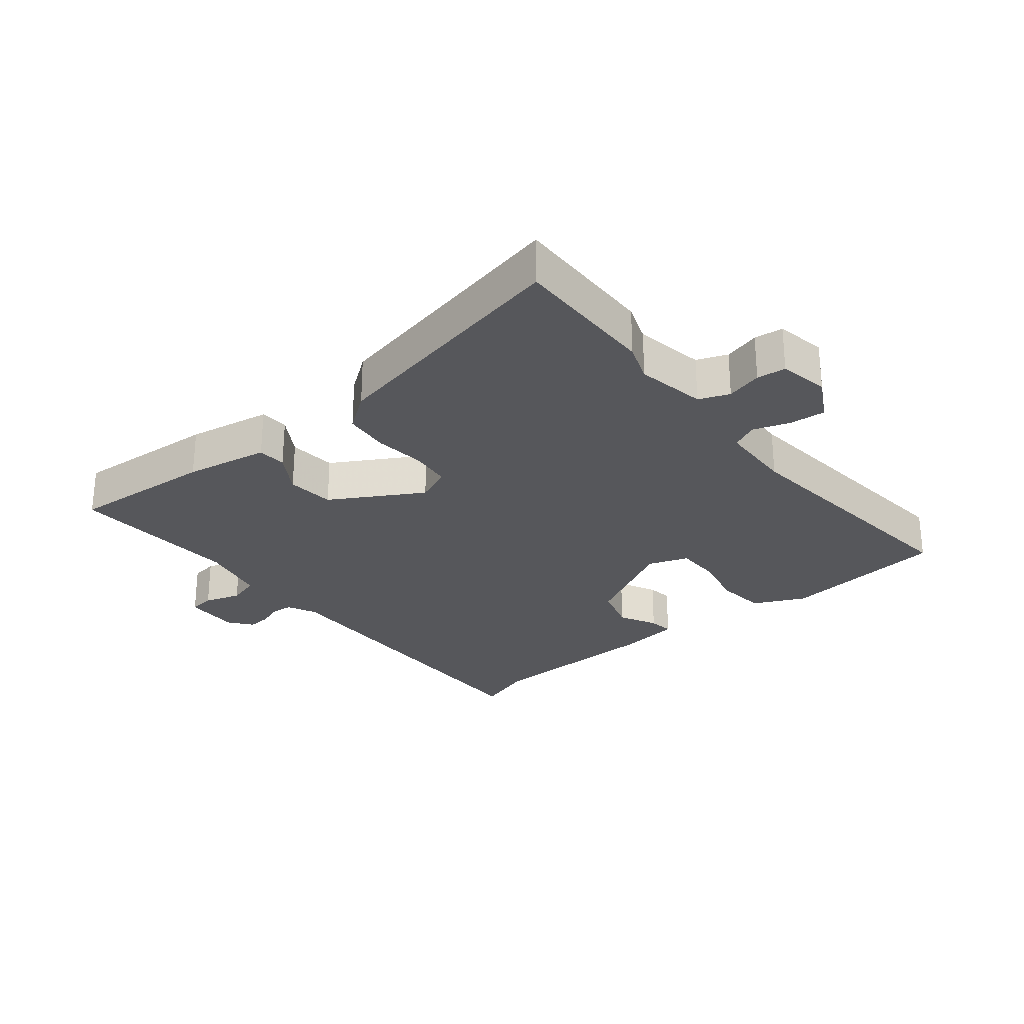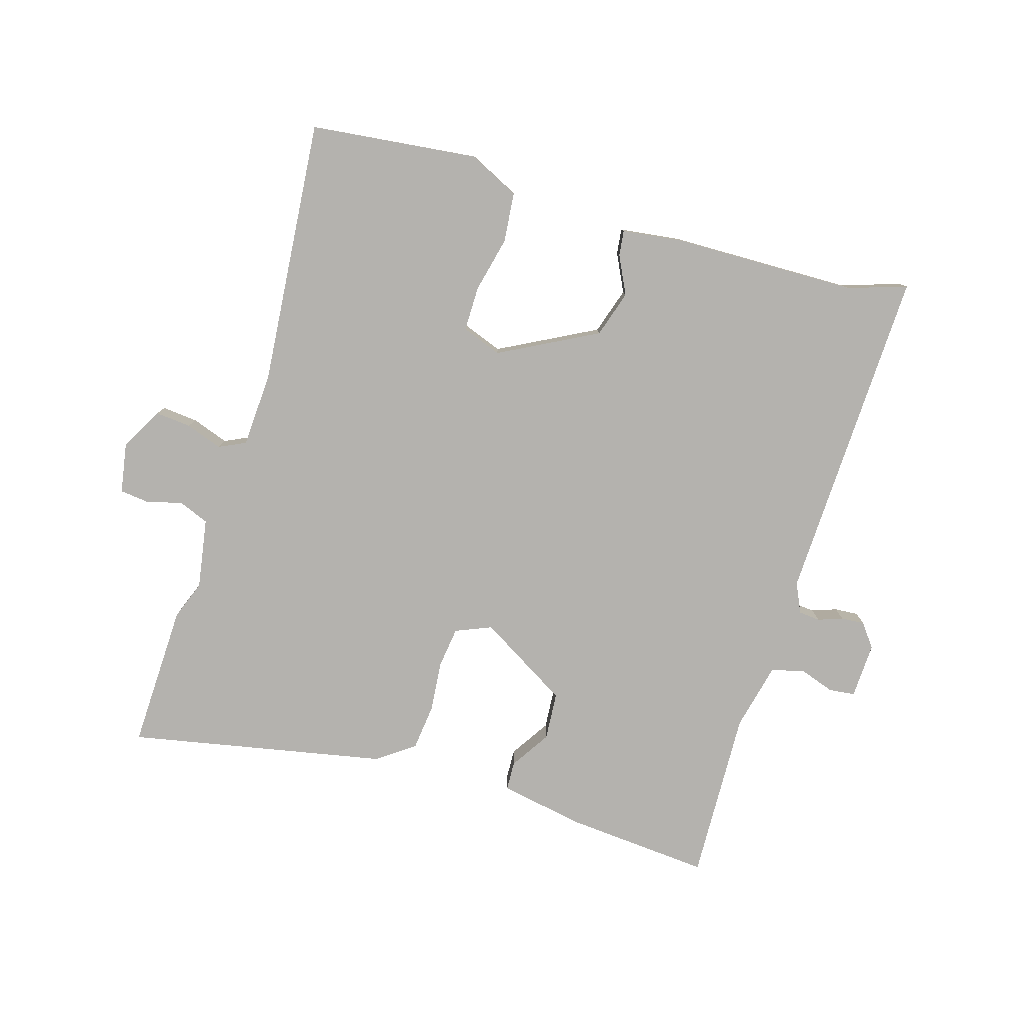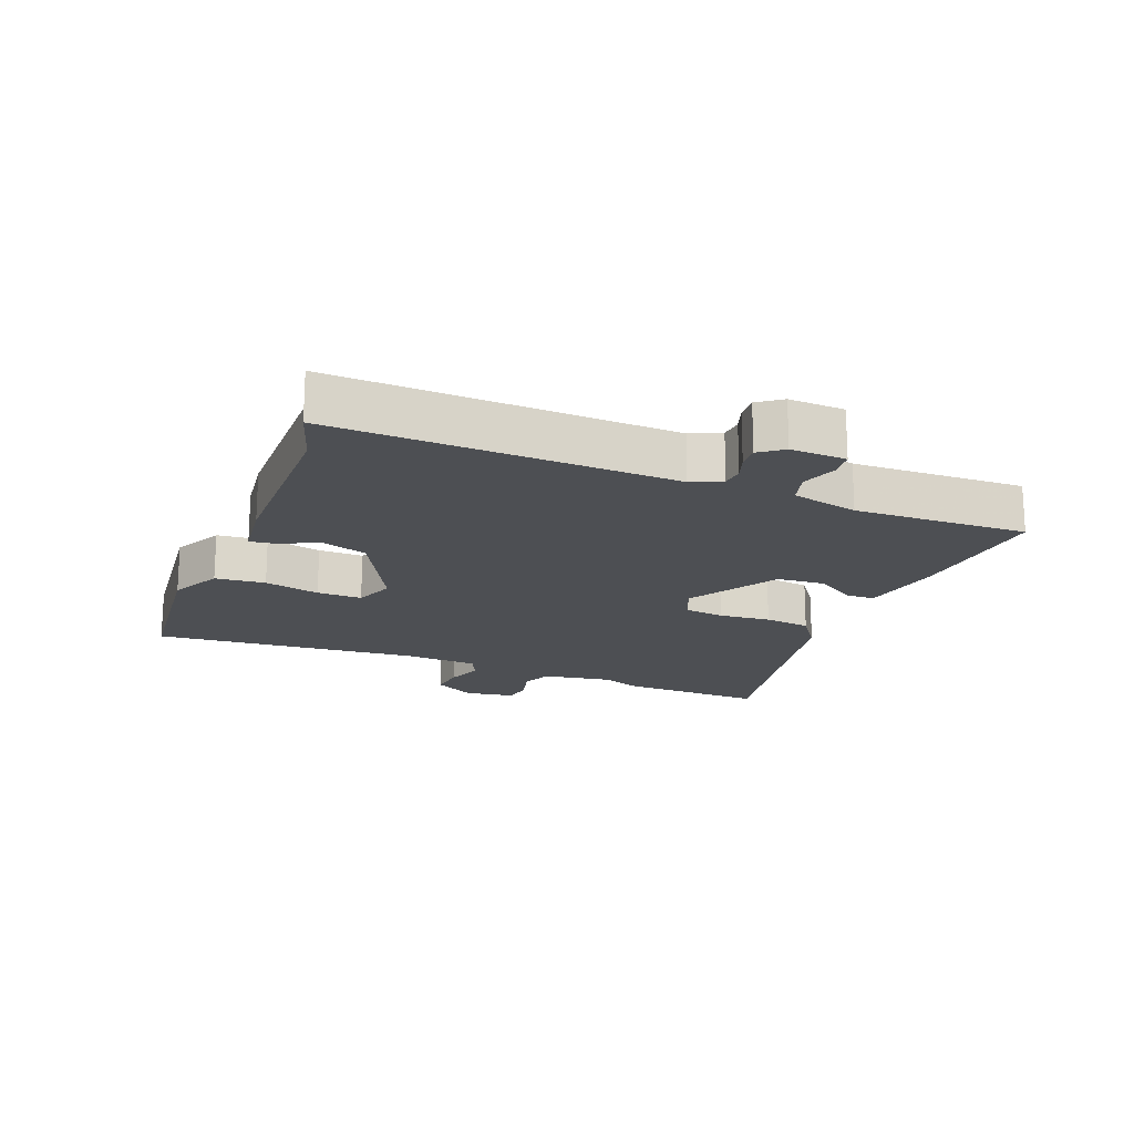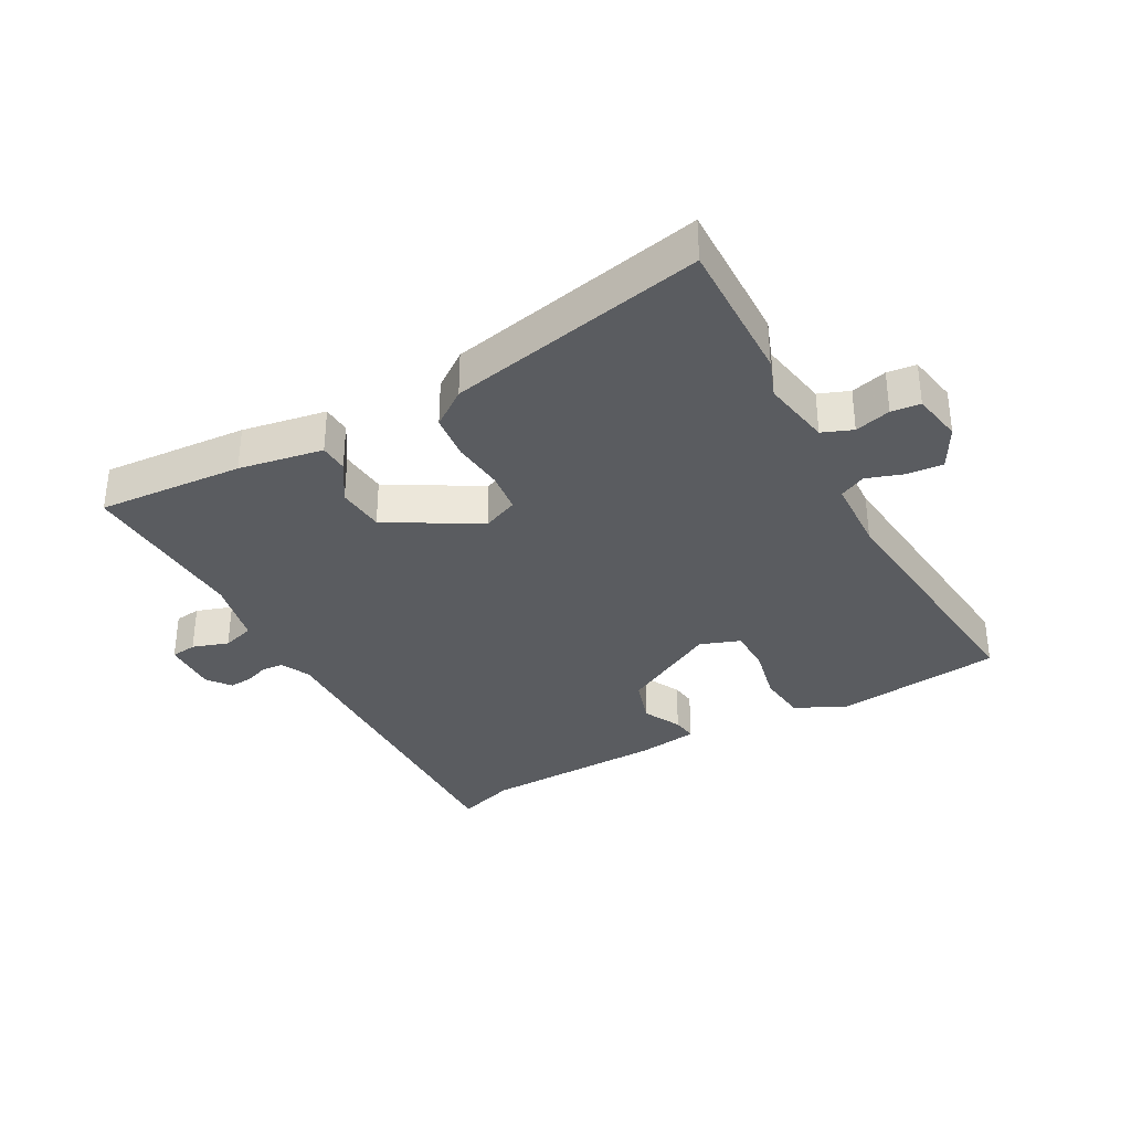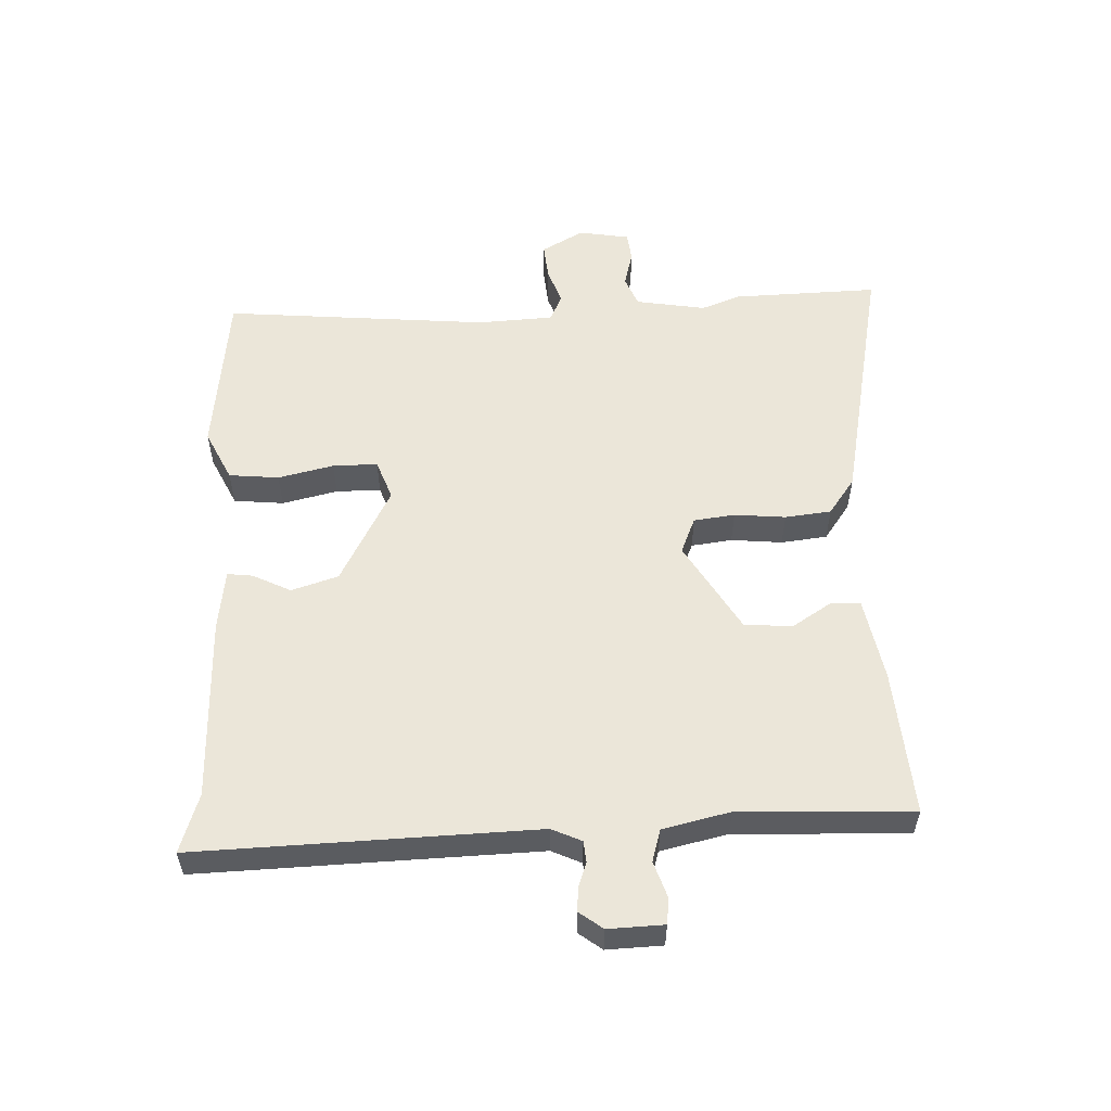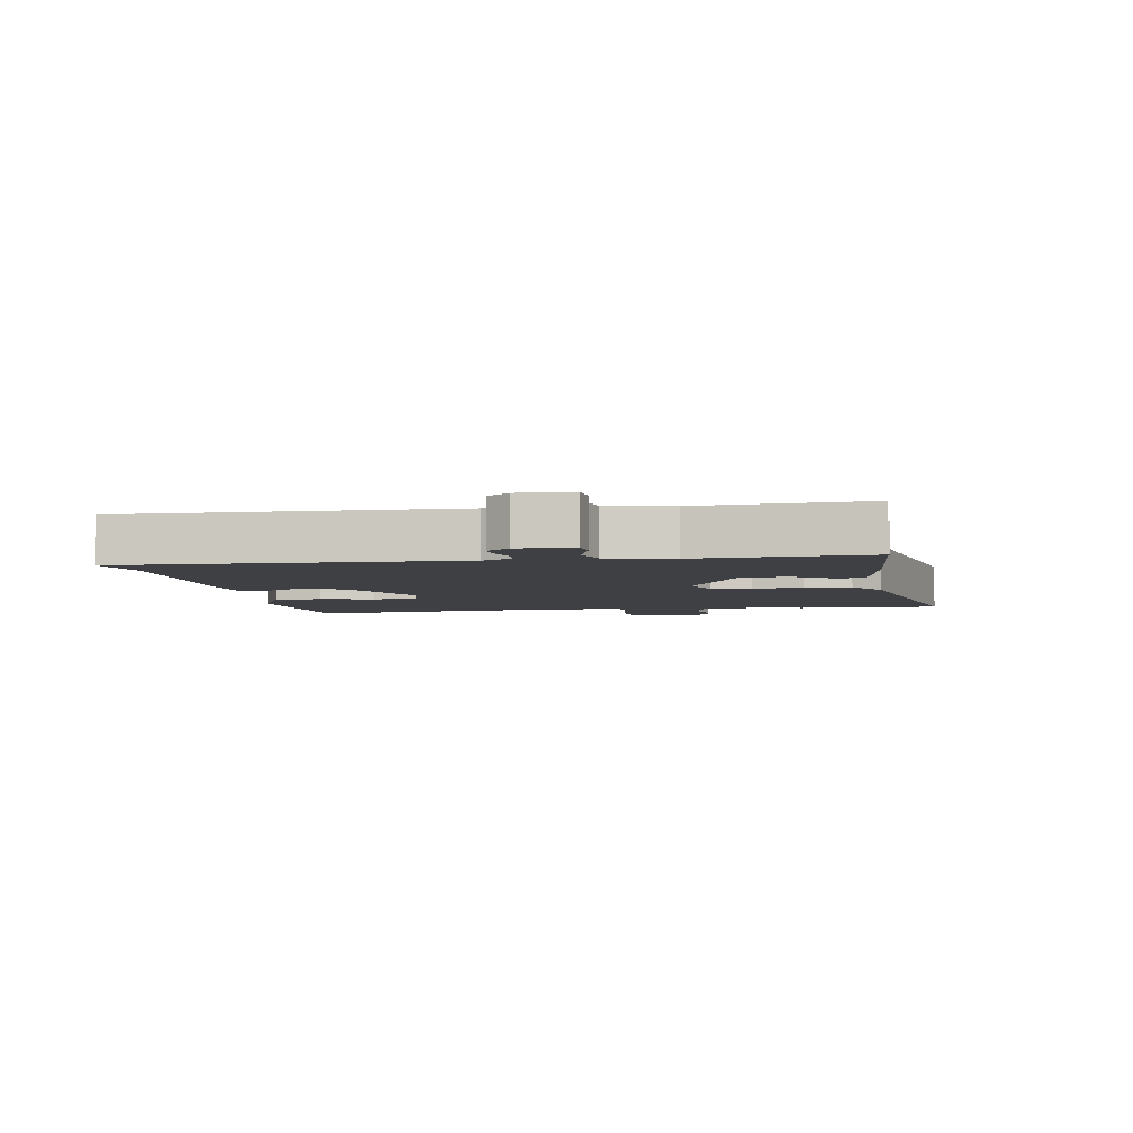
<metadata>
{"format":"obj","ext":"obj","renderer":"f3d","projection":"perspective","resolution":1024,"background":"white","views":[{"elev":-27.2,"azim":-140.6,"up":"+Y"},{"elev":-79.7,"azim":-17.0,"up":"+Y"},{"elev":-18.0,"azim":67.9,"up":"+Y"},{"elev":-34.2,"azim":-151.0,"up":"+Y"},{"elev":55.3,"azim":87.5,"up":"+Y"},{"elev":-5.0,"azim":99.6,"up":"+Y"}]}
</metadata>
<code>
v 0.43 0.07 0.477
v 0.523 0.07 0.508
v 0.508 0.07 -0.028
v 0.53 0.07 -0.075
v 0.564 0.07 -0.078
v 0.603 0.07 -0.064
v 0.64 0.07 -0.061
v 0.668 0.07 -0.098
v 0.665 0.07 -0.186
v 0.624 0.07 -0.191
v 0.567 0.07 -0.172
v 0.516 0.07 -0.187
v 0.492 0.07 -0.293
v 0.503 0.07 -0.566
v 0.272 0.07 -0.549
v 0.139 0.07 -0.525
v 0.137 0.07 -0.479
v 0.177 0.07 -0.416
v 0.171 0.07 -0.34
v 0.028 0.07 -0.256
v -0.029 0.07 -0.28
v -0.037 0.07 -0.345
v -0.029 0.07 -0.426
v -0.037 0.07 -0.499
v -0.095 0.07 -0.541
v -0.503 0.07 -0.624
v -0.497 0.07 -0.393
v -0.474 0.07 -0.332
v -0.493 0.07 -0.221
v -0.541 0.07 -0.202
v -0.598 0.07 -0.217
v -0.644 0.07 -0.212
v -0.658 0.07 -0.132
v -0.621 0.07 -0.065
v -0.564 0.07 -0.07
v -0.506 0.07 -0.09
v -0.464 0.07 -0.07
v -0.458 0.07 0.049
v -0.497 0.07 0.47
v -0.232 0.07 0.501
v -0.151 0.07 0.462
v -0.143 0.07 0.383
v -0.163 0.07 0.295
v -0.163 0.07 0.224
v -0.1 0.07 0.201
v 0.054 0.07 0.283
v 0.077 0.07 0.357
v 0.047 0.07 0.417
v 0.042 0.07 0.457
v 0.138 0.07 0.47
v 0.43 0 0.477
v 0.523 0 0.508
v 0.508 0 -0.028
v 0.53 0 -0.075
v 0.564 0 -0.078
v 0.603 0 -0.064
v 0.64 0 -0.061
v 0.668 0 -0.098
v 0.665 0 -0.186
v 0.624 0 -0.191
v 0.567 0 -0.172
v 0.516 0 -0.187
v 0.492 0 -0.293
v 0.503 0 -0.566
v 0.272 0 -0.549
v 0.139 0 -0.525
v 0.137 0 -0.479
v 0.177 0 -0.416
v 0.171 0 -0.34
v 0.028 0 -0.256
v -0.029 0 -0.28
v -0.037 0 -0.345
v -0.029 0 -0.426
v -0.037 0 -0.499
v -0.095 0 -0.541
v -0.503 0 -0.624
v -0.497 0 -0.393
v -0.474 0 -0.332
v -0.493 0 -0.221
v -0.541 0 -0.202
v -0.598 0 -0.217
v -0.644 0 -0.212
v -0.658 0 -0.132
v -0.621 0 -0.065
v -0.564 0 -0.07
v -0.506 0 -0.09
v -0.464 0 -0.07
v -0.458 0 0.049
v -0.497 0 0.47
v -0.232 0 0.501
v -0.151 0 0.462
v -0.143 0 0.383
v -0.163 0 0.295
v -0.163 0 0.224
v -0.1 0 0.201
v 0.054 0 0.283
v 0.077 0 0.357
v 0.047 0 0.417
v 0.042 0 0.457
v 0.138 0 0.47
f 47 48 49 50
f 46 47 50 1
f 45 46 1 2
f 40 41 42 43
f 38 39 40 43
f 37 38 43 44
f 33 34 35 36
f 31 32 33 36
f 30 31 36 37
f 29 30 37 44
f 25 26 27 28
f 22 23 24 25
f 21 22 25 28
f 20 21 28 29
f 15 16 17 18
f 13 14 15 18
f 12 13 18 19
f 8 9 10 11
f 8 11 12
f 5 6 7 8
f 4 5 8 12
f 3 4 12 19
f 45 2 3 19
f 20 29 44 45
f 19 20 45
f 100 99 98 97
f 51 100 97 96
f 52 51 96 95
f 93 92 91 90
f 93 90 89 88
f 94 93 88 87
f 86 85 84 83
f 86 83 82 81
f 87 86 81 80
f 94 87 80 79
f 78 77 76 75
f 75 74 73 72
f 78 75 72 71
f 79 78 71 70
f 68 67 66 65
f 68 65 64 63
f 69 68 63 62
f 61 60 59 58
f 62 61 58
f 58 57 56 55
f 62 58 55 54
f 69 62 54 53
f 69 53 52 95
f 95 94 79 70
f 95 70 69
f 1 51 52 2
f 2 52 53 3
f 3 53 54 4
f 4 54 55 5
f 5 55 56 6
f 6 56 57 7
f 7 57 58 8
f 8 58 59 9
f 9 59 60 10
f 10 60 61 11
f 11 61 62 12
f 12 62 63 13
f 13 63 64 14
f 14 64 65 15
f 15 65 66 16
f 16 66 67 17
f 17 67 68 18
f 18 68 69 19
f 19 69 70 20
f 20 70 71 21
f 21 71 72 22
f 22 72 73 23
f 23 73 74 24
f 24 74 75 25
f 25 75 76 26
f 26 76 77 27
f 27 77 78 28
f 28 78 79 29
f 29 79 80 30
f 30 80 81 31
f 31 81 82 32
f 32 82 83 33
f 33 83 84 34
f 34 84 85 35
f 35 85 86 36
f 36 86 87 37
f 37 87 88 38
f 38 88 89 39
f 39 89 90 40
f 40 90 91 41
f 41 91 92 42
f 42 92 93 43
f 43 93 94 44
f 44 94 95 45
f 45 95 96 46
f 46 96 97 47
f 47 97 98 48
f 48 98 99 49
f 49 99 100 50
f 50 100 51 1

</code>
